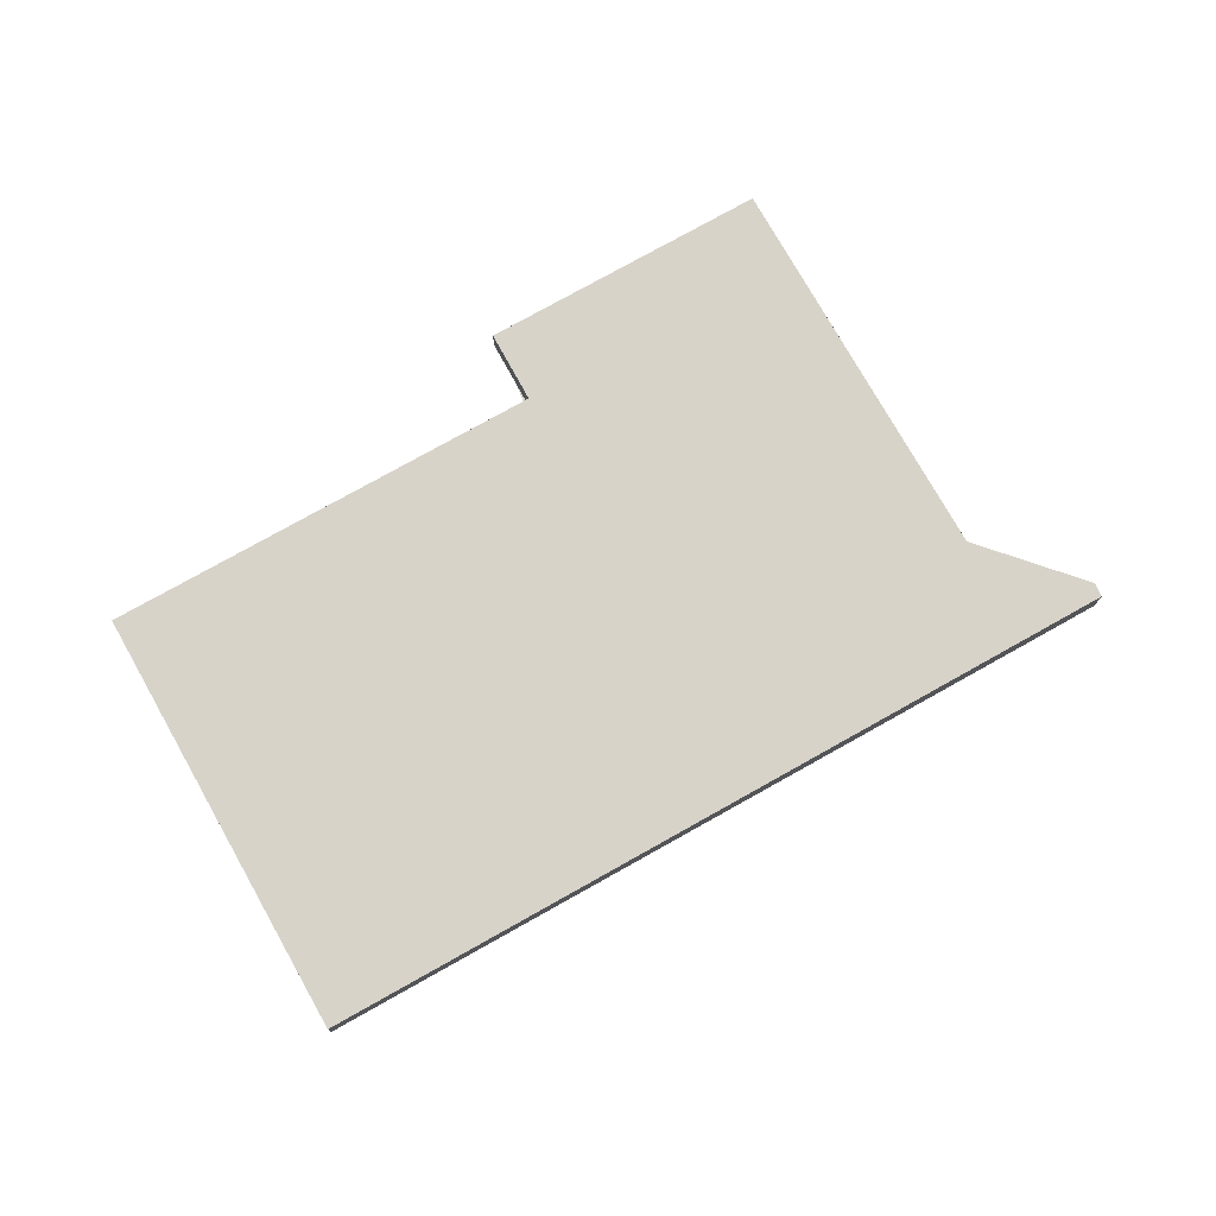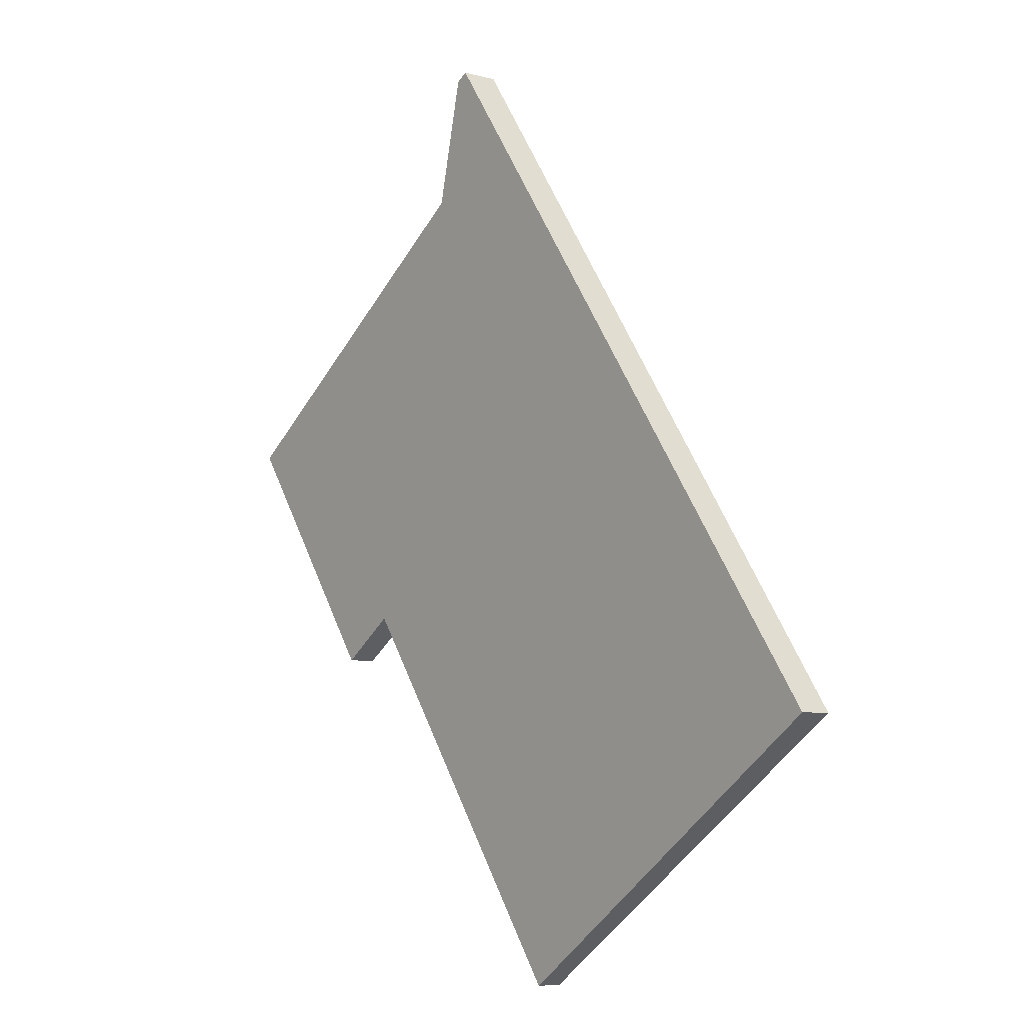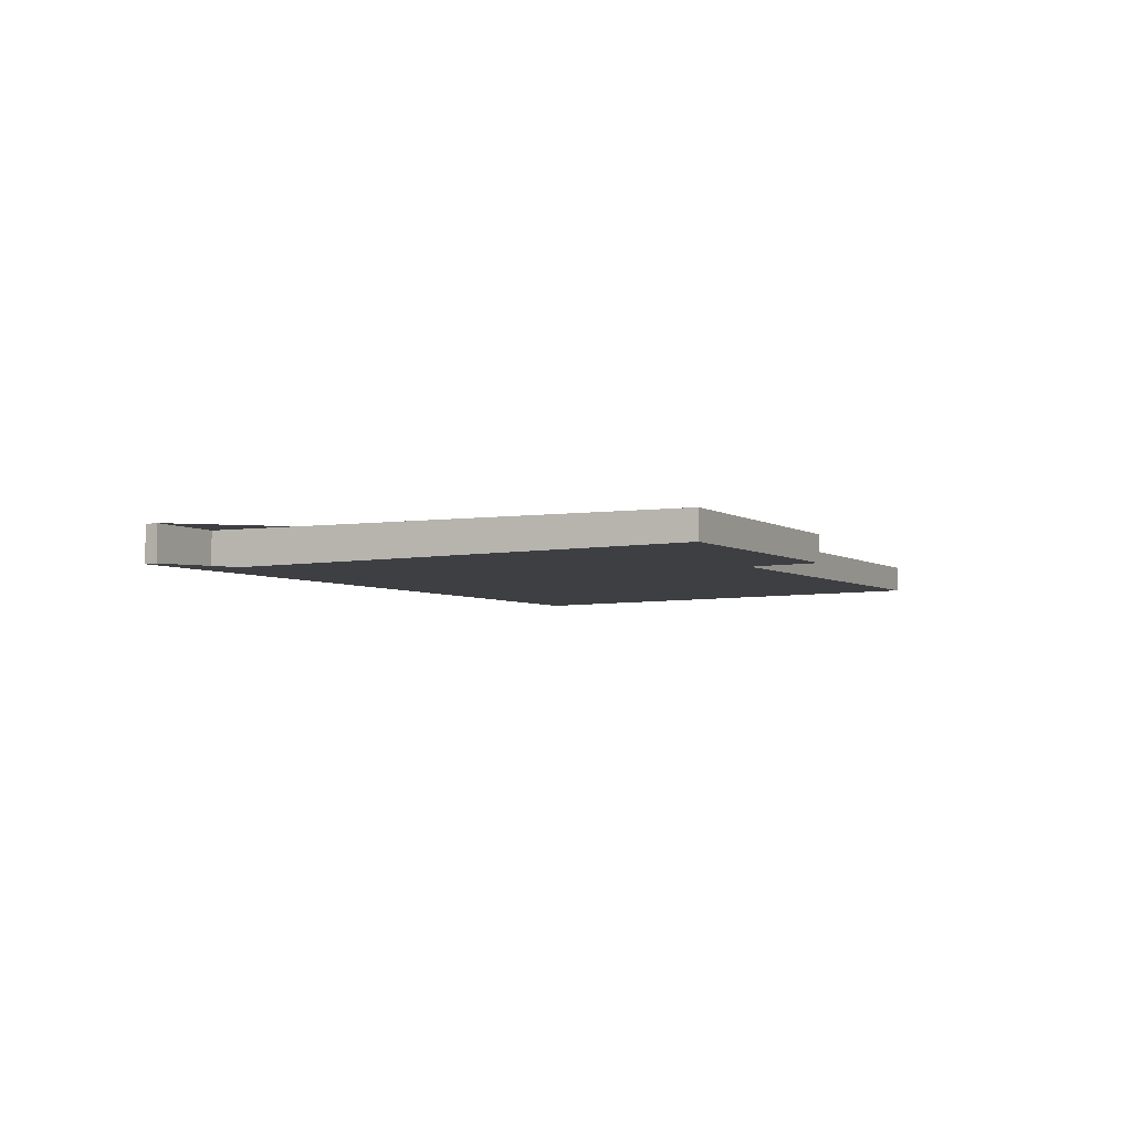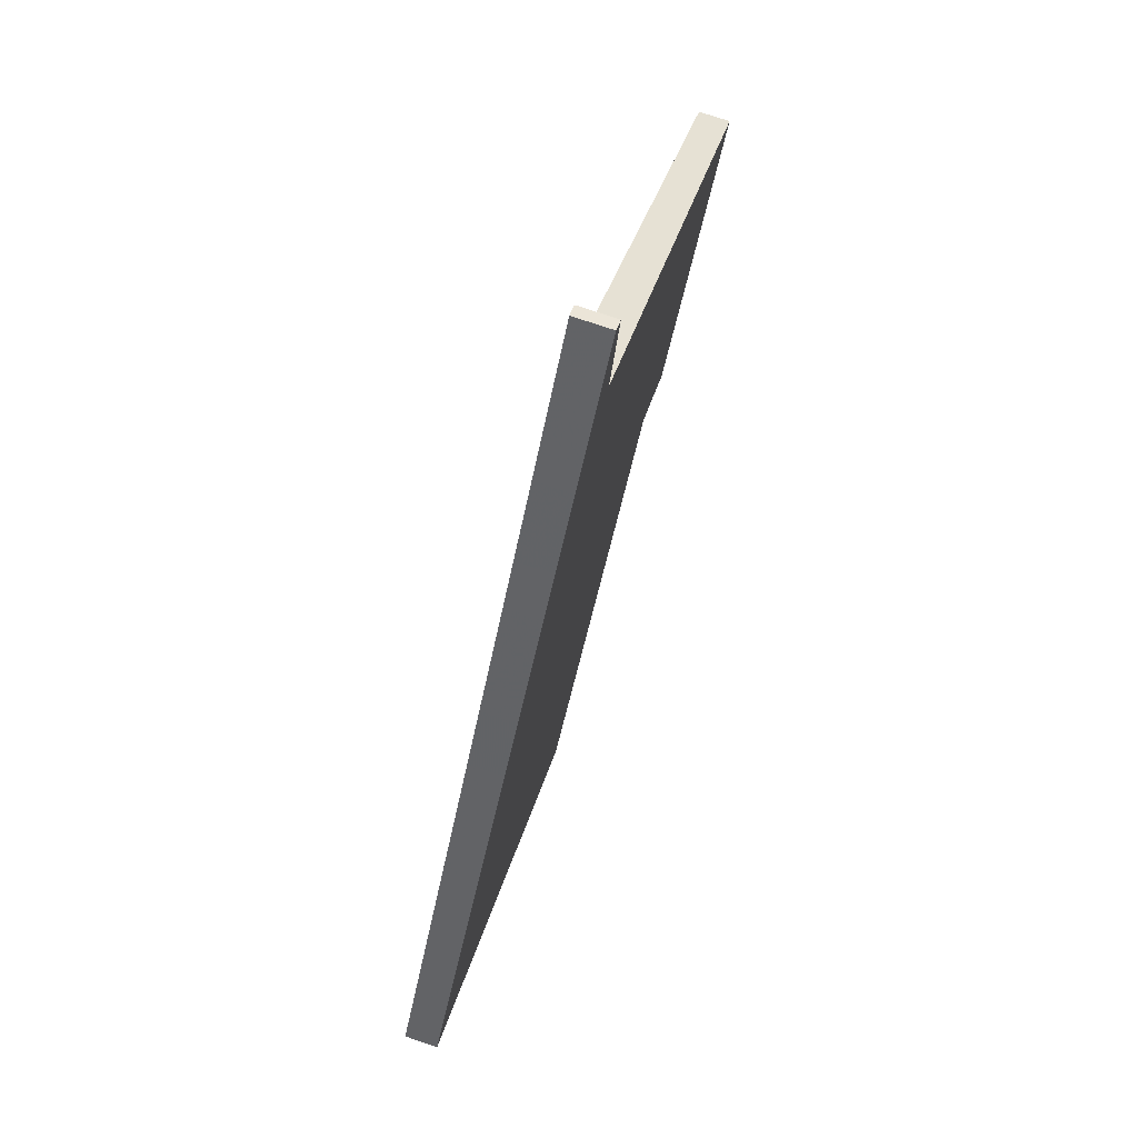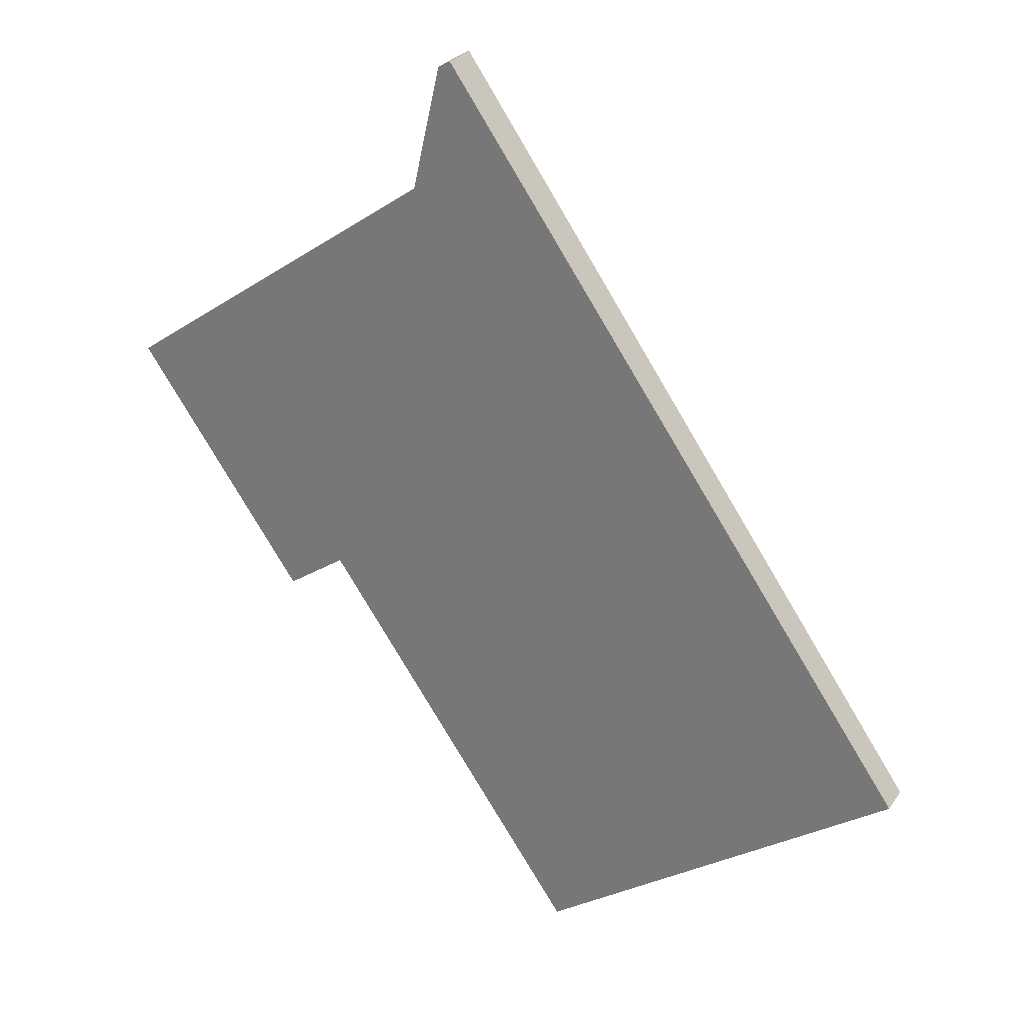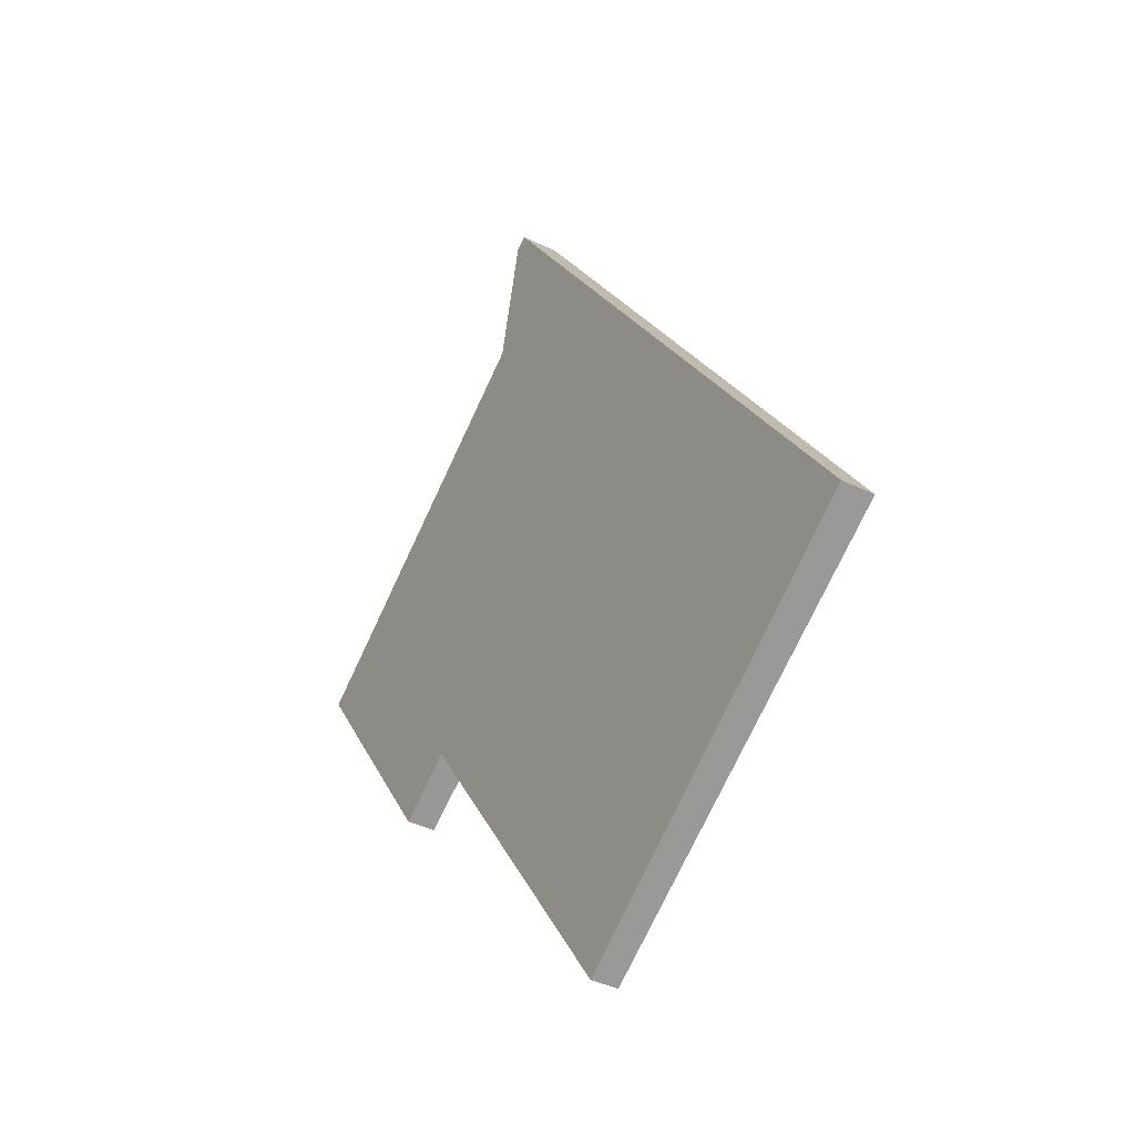
<metadata>
{"format":"obj","ext":"obj","renderer":"f3d","projection":"perspective","resolution":1024,"background":"white","views":[{"elev":76.4,"azim":95.9,"up":"+Z"},{"elev":-6.7,"azim":51.6,"up":"+Y"},{"elev":-4.3,"azim":-118.2,"up":"+Z"},{"elev":73.3,"azim":108.8,"up":"+Y"},{"elev":28.1,"azim":27.7,"up":"+Y"},{"elev":-38.7,"azim":58.5,"up":"+Y"}]}
</metadata>
<code>
v -2201 -1659 -0.3468
v -2204 -1654 -0.3852
v -2205 -1654 -0.3717
v -2207 -1651 -0.3966
v -2202 -1647 -0.4892
v -2202 -1646 -0.4966
v -2202 -1646 -0.4991
v -2196 -1655 -0.4282
v -2204 -1649 -0.4516
v -2198 -1657 -0.3879
v -2201 -1648 -0.4877
v -2204 -1649 -0.4474
v -2207 -1652 -0.3927
v -2203 -1650 -0.4452
v -2201 -1648 -0.4856
v -2207 -1652 -0.3902
v -2202 -1651 -0.4338
v -2200 -1649 -0.4742
v -2206 -1653 -0.3789
v -2199 -1651 -0.4642
v -2201 -1652 -0.424
v -2204 -1654 -0.3828
v -2200 -1658 -0.3609
v -2203 -1653 -0.3969
v -2204 -1652 -0.4066
v -2200 -1658 -0.3633
v -2201 -1658 -0.3493
v -2198 -1657 -0.3904
v -2205 -1650 -0.4203
v -2206 -1650 -0.4244
v -2205 -1651 -0.4179
v -2196 -1655 -0.4307
v -2202 -1648 -0.4789
v -2202 -1647 -0.4832
v -2200 -1651 -0.4555
v -2201 -1650 -0.4654
v -2202 -1648 -0.4768
v -2197 -1655 -0.4219
v -2196 -1656 -0.4195
v -2201 -1653 -0.4185
v -2199 -1652 -0.4501
v -2199 -1651 -0.4589
v -2203 -1654 -0.3913
v -2203 -1655 -0.3772
v -2201 -1649 -0.4697
v -2203 -1650 -0.4382
v -2200 -1649 -0.4785
v -2204 -1652 -0.4111
v -2206 -1653 -0.3835
v -2206 -1652 -0.3919
v -2205 -1653 -0.3873
v -2204 -1654 -0.38
v -2207 -1651 -0.405
v -2206 -1651 -0.4011
v -2206 -1651 -0.3986
v -2200 -1651 -0.4576
v -2202 -1652 -0.4261
v -2203 -1653 -0.399
v -2204 -1654 -0.3849
v -2199 -1650 -0.4664
v -2199 -1655 -0.4012
v -2198 -1654 -0.4329
v -2197 -1653 -0.4416
v -2201 -1656 -0.3741
v -2202 -1657 -0.3599
v -2202 -1647 -0.4803
v -2202 -1648 -0.4761
v -2201 -1650 -0.4626
v -2200 -1651 -0.4547
v -2202 -1648 -0.4739
v -2201 -1649 -0.4669
v -2198 -1654 -0.43
v -2197 -1655 -0.4191
v -2196 -1656 -0.4166
v -2200 -1651 -0.4526
v -2199 -1652 -0.4472
v -2201 -1658 -0.3493
v -2201 -1659 -0.3468
v -2201 -1659 0
v -2201 -1658 -5.551e-17
v -2204 -1654 -0.38
v -2204 -1654 -0.3852
v -2204 -1654 0
v -2204 -1654 0
v -2206 -1653 -0.3789
v -2205 -1654 -0.3717
v -2205 -1654 -5.551e-17
v -2206 -1653 0
v -2207 -1651 -0.405
v -2207 -1651 -0.3966
v -2207 -1651 0
v -2207 -1651 0
v -2202 -1646 -0.4966
v -2202 -1647 -0.4892
v -2202 -1647 0
v -2202 -1646 5.551e-17
v -2202 -1646 -0.4991
v -2202 -1646 -0.4966
v -2202 -1646 5.551e-17
v -2202 -1646 -5.551e-17
v -2201 -1648 -0.4877
v -2202 -1646 -0.4991
v -2202 -1646 -5.551e-17
v -2201 -1648 0
v -2196 -1656 -0.4195
v -2196 -1655 -0.4282
v -2196 -1655 0
v -2196 -1656 5.551e-17
v -2202 -1647 -0.4803
v -2204 -1649 -0.4516
v -2204 -1649 0
v -2202 -1647 -5.551e-17
v -2200 -1658 -0.3609
v -2198 -1657 -0.3879
v -2198 -1657 0
v -2200 -1658 0
v -2201 -1648 -0.4856
v -2201 -1648 -0.4877
v -2201 -1648 0
v -2201 -1648 0
v -2207 -1651 -0.3966
v -2207 -1652 -0.3927
v -2207 -1652 0
v -2207 -1651 0
v -2200 -1649 -0.4785
v -2201 -1648 -0.4856
v -2201 -1648 0
v -2200 -1649 0
v -2207 -1652 -0.3927
v -2207 -1652 -0.3902
v -2207 -1652 0
v -2207 -1652 0
v -2199 -1650 -0.4664
v -2200 -1649 -0.4742
v -2200 -1649 -5.551e-17
v -2199 -1650 0
v -2206 -1653 -0.3835
v -2206 -1653 -0.3789
v -2206 -1653 0
v -2206 -1653 -5.551e-17
v -2199 -1651 -0.4589
v -2199 -1651 -0.4642
v -2199 -1651 0
v -2199 -1651 -5.551e-17
v -2204 -1654 -0.3849
v -2204 -1654 -0.3828
v -2204 -1654 0
v -2204 -1654 0
v -2201 -1659 -0.3468
v -2200 -1658 -0.3609
v -2200 -1658 0
v -2201 -1659 0
v -2202 -1657 -0.3599
v -2201 -1658 -0.3493
v -2201 -1658 -5.551e-17
v -2202 -1657 0
v -2204 -1649 -0.4516
v -2206 -1650 -0.4244
v -2206 -1650 0
v -2204 -1649 0
v -2196 -1655 -0.4282
v -2196 -1655 -0.4307
v -2196 -1655 -5.551e-17
v -2196 -1655 0
v -2202 -1647 -0.4892
v -2202 -1647 -0.4832
v -2202 -1647 5.551e-17
v -2202 -1647 0
v -2196 -1656 -0.4166
v -2196 -1656 -0.4195
v -2196 -1656 5.551e-17
v -2196 -1656 0
v -2197 -1653 -0.4416
v -2199 -1651 -0.4589
v -2199 -1651 -5.551e-17
v -2197 -1653 0
v -2204 -1654 -0.3828
v -2203 -1655 -0.3772
v -2203 -1655 0
v -2204 -1654 0
v -2200 -1649 -0.4742
v -2200 -1649 -0.4785
v -2200 -1649 0
v -2200 -1649 -5.551e-17
v -2207 -1652 -0.3902
v -2206 -1653 -0.3835
v -2206 -1653 -5.551e-17
v -2207 -1652 0
v -2205 -1654 -0.3717
v -2204 -1654 -0.38
v -2204 -1654 0
v -2205 -1654 -5.551e-17
v -2206 -1650 -0.4244
v -2207 -1651 -0.405
v -2207 -1651 0
v -2206 -1650 0
v -2204 -1654 -0.3852
v -2204 -1654 -0.3849
v -2204 -1654 0
v -2204 -1654 0
v -2199 -1651 -0.4642
v -2199 -1650 -0.4664
v -2199 -1650 0
v -2199 -1651 0
v -2196 -1655 -0.4307
v -2197 -1653 -0.4416
v -2197 -1653 0
v -2196 -1655 -5.551e-17
v -2203 -1655 -0.3772
v -2202 -1657 -0.3599
v -2202 -1657 0
v -2203 -1655 0
v -2202 -1647 -0.4832
v -2202 -1647 -0.4803
v -2202 -1647 -5.551e-17
v -2202 -1647 5.551e-17
v -2198 -1657 -0.3879
v -2196 -1656 -0.4166
v -2196 -1656 0
v -2198 -1657 0
v -2201 -1659 0
v -2204 -1654 0
v -2205 -1654 0
v -2207 -1651 0
v -2202 -1647 0
v -2202 -1646 0
v -2202 -1646 0
v -2196 -1655 0
f 30 9 12 29
f 34 5 6 7 11 33
f 56 36 18 60
f 58 25 17 57
f 33 11 15 37
f 29 12 14 31
f 45 37 15 47
f 48 31 14 46
f 63 32 38 62
f 61 28 26 64
f 64 26 27 65
f 52 3 19 51
f 26 23 1 27
f 28 10 23 26
f 54 13 4 53
f 55 16 13 54
f 50 49 16 55
f 38 32 8 39
f 67 12 9 66
f 69 57 17 68
f 70 14 12 67
f 71 46 14 70
f 73 28 61 72
f 74 10 28 73
f 76 40 21 75
f 41 35 20 42
f 43 24 21 40
f 44 22 24 43
f 68 17 46 71
f 47 18 36 45
f 46 17 25 48
f 51 19 49 50
f 50 48 25 51
f 59 2 52 51 25 58
f 53 30 29 54
f 54 29 31 55
f 55 31 48 50
f 75 21 57 69
f 58 24 22 59
f 60 20 35 56
f 57 21 24 58
f 72 61 40 76
f 62 41 42 63
f 64 43 40 61
f 65 44 43 64
f 66 34 33 67
f 68 36 56 69
f 67 33 37 70
f 70 37 45 71
f 72 62 38 73
f 73 38 39 74
f 75 35 41 76
f 71 45 36 68
f 69 56 35 75
f 76 41 62 72
f 78 79 80 77
f 82 83 84 81
f 86 87 88 85
f 90 91 92 89
f 94 95 96 93
f 98 99 100 97
f 102 103 104 101
f 106 107 108 105
f 110 111 112 109
f 114 115 116 113
f 118 119 120 117
f 122 123 124 121
f 126 127 128 125
f 130 131 132 129
f 134 135 136 133
f 138 139 140 137
f 142 143 144 141
f 146 147 148 145
f 150 151 152 149
f 154 155 156 153
f 158 159 160 157
f 162 163 164 161
f 166 167 168 165
f 170 171 172 169
f 174 175 176 173
f 178 179 180 177
f 182 183 184 181
f 186 187 188 185
f 190 191 192 189
f 194 195 196 193
f 198 199 200 197
f 202 203 204 201
f 206 207 208 205
f 210 211 212 209
f 214 215 216 213
f 218 219 220 217
f 222 223 224 225 226 227 228 221

</code>
